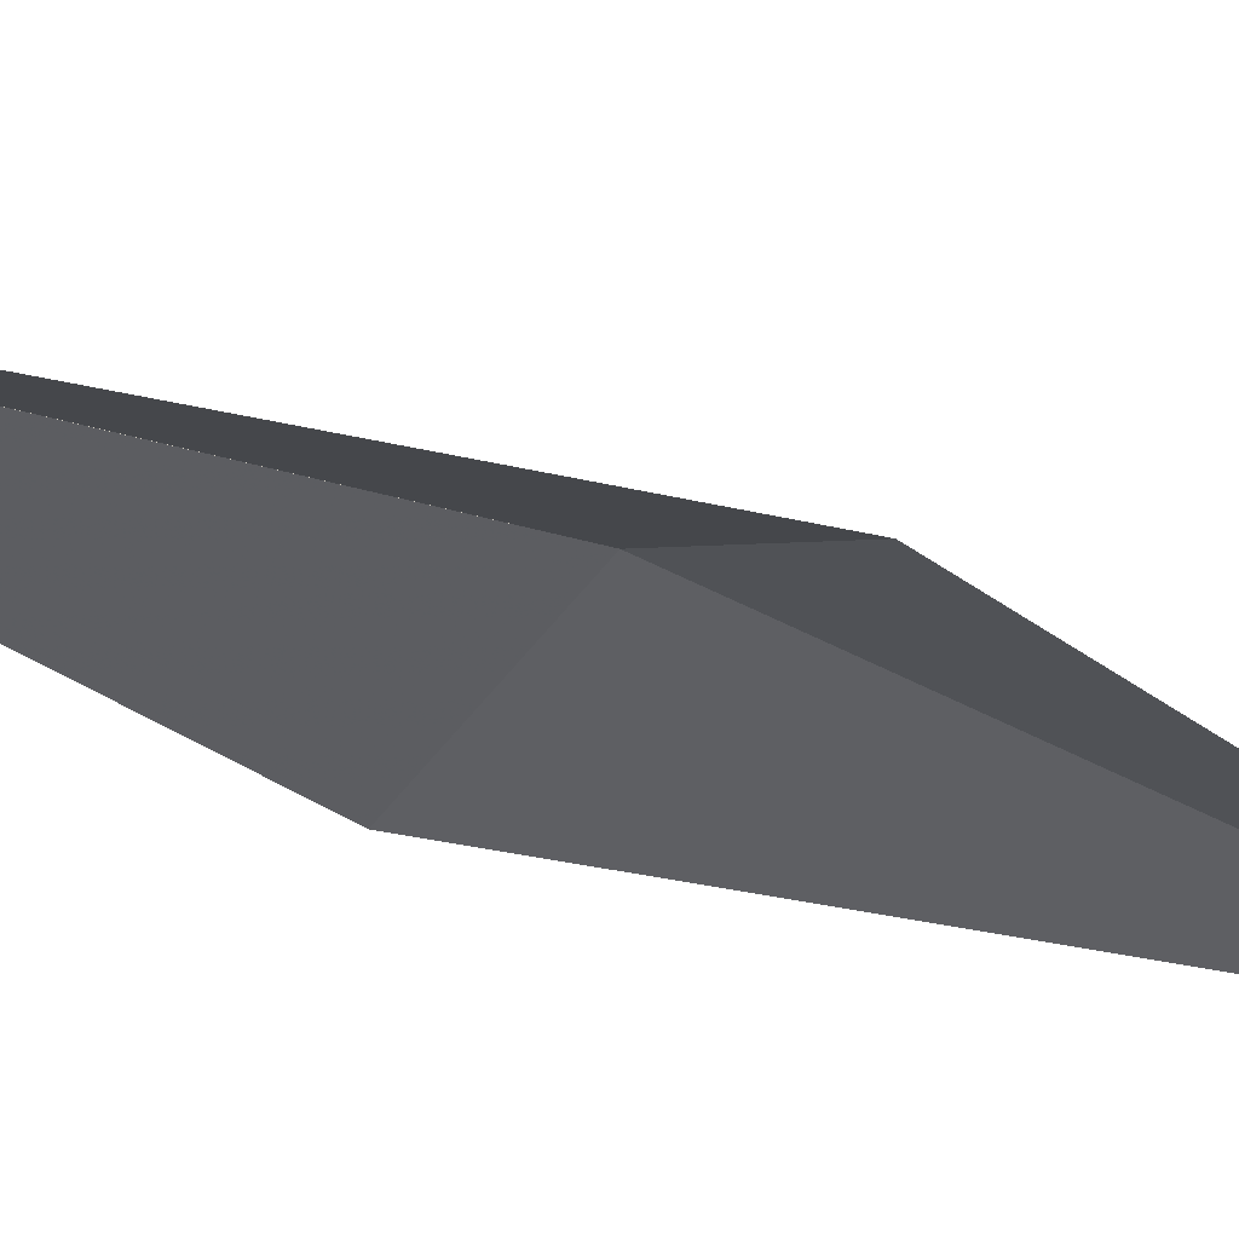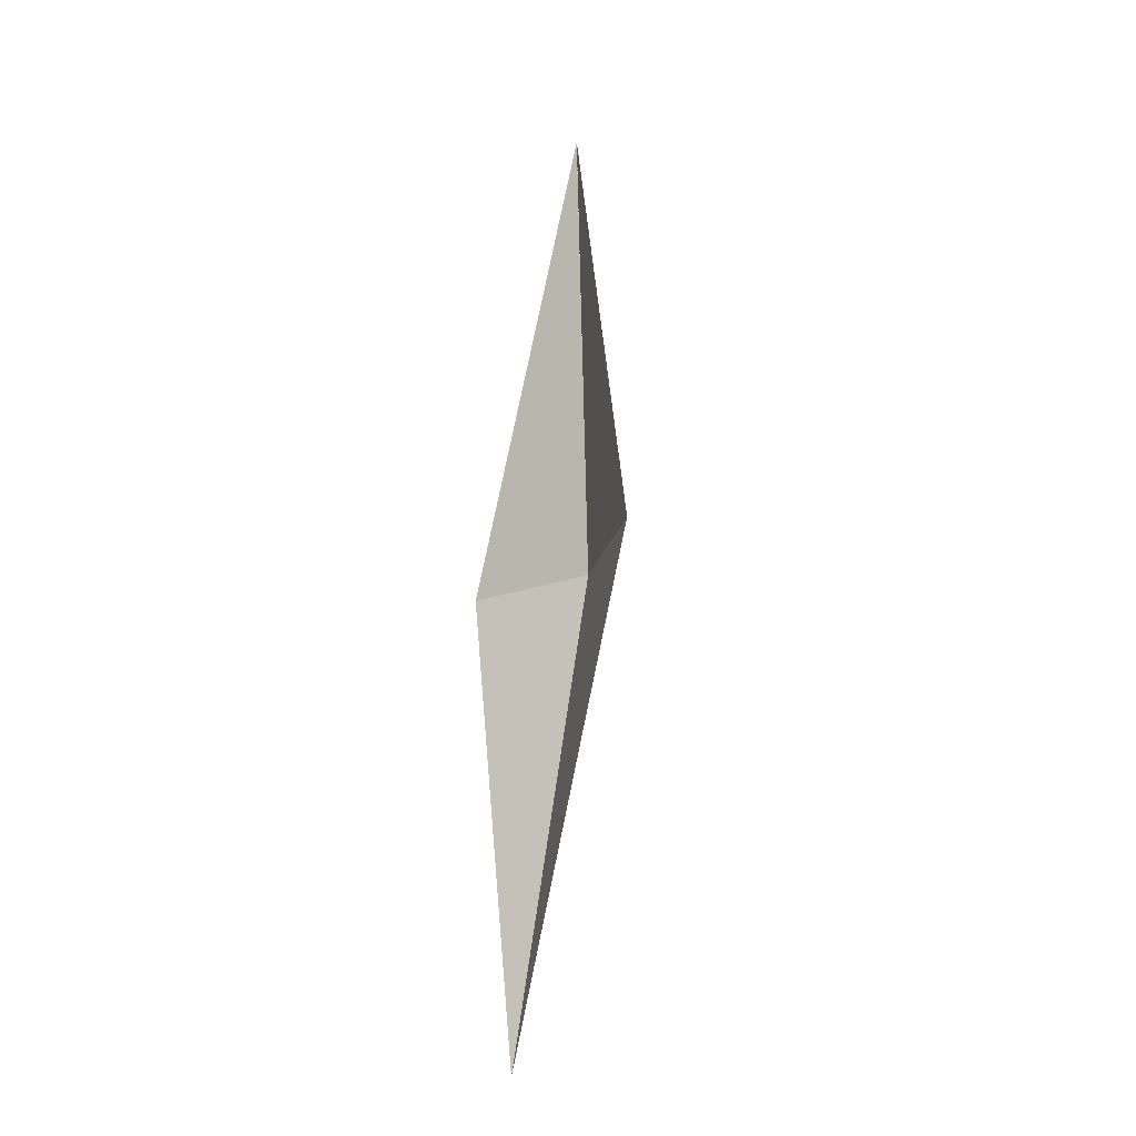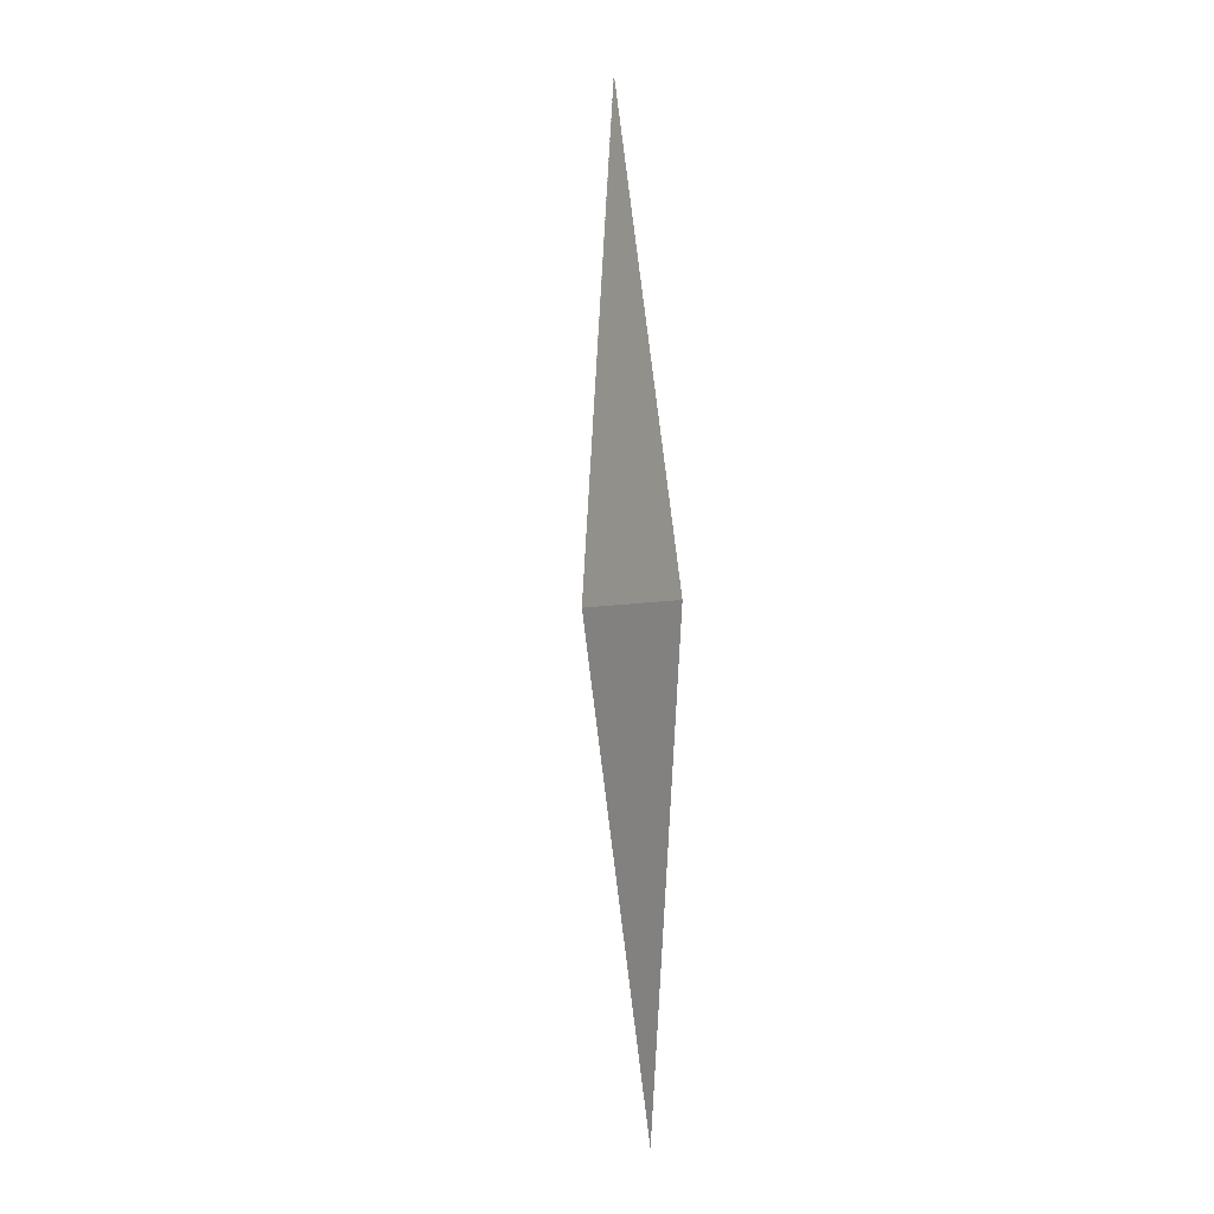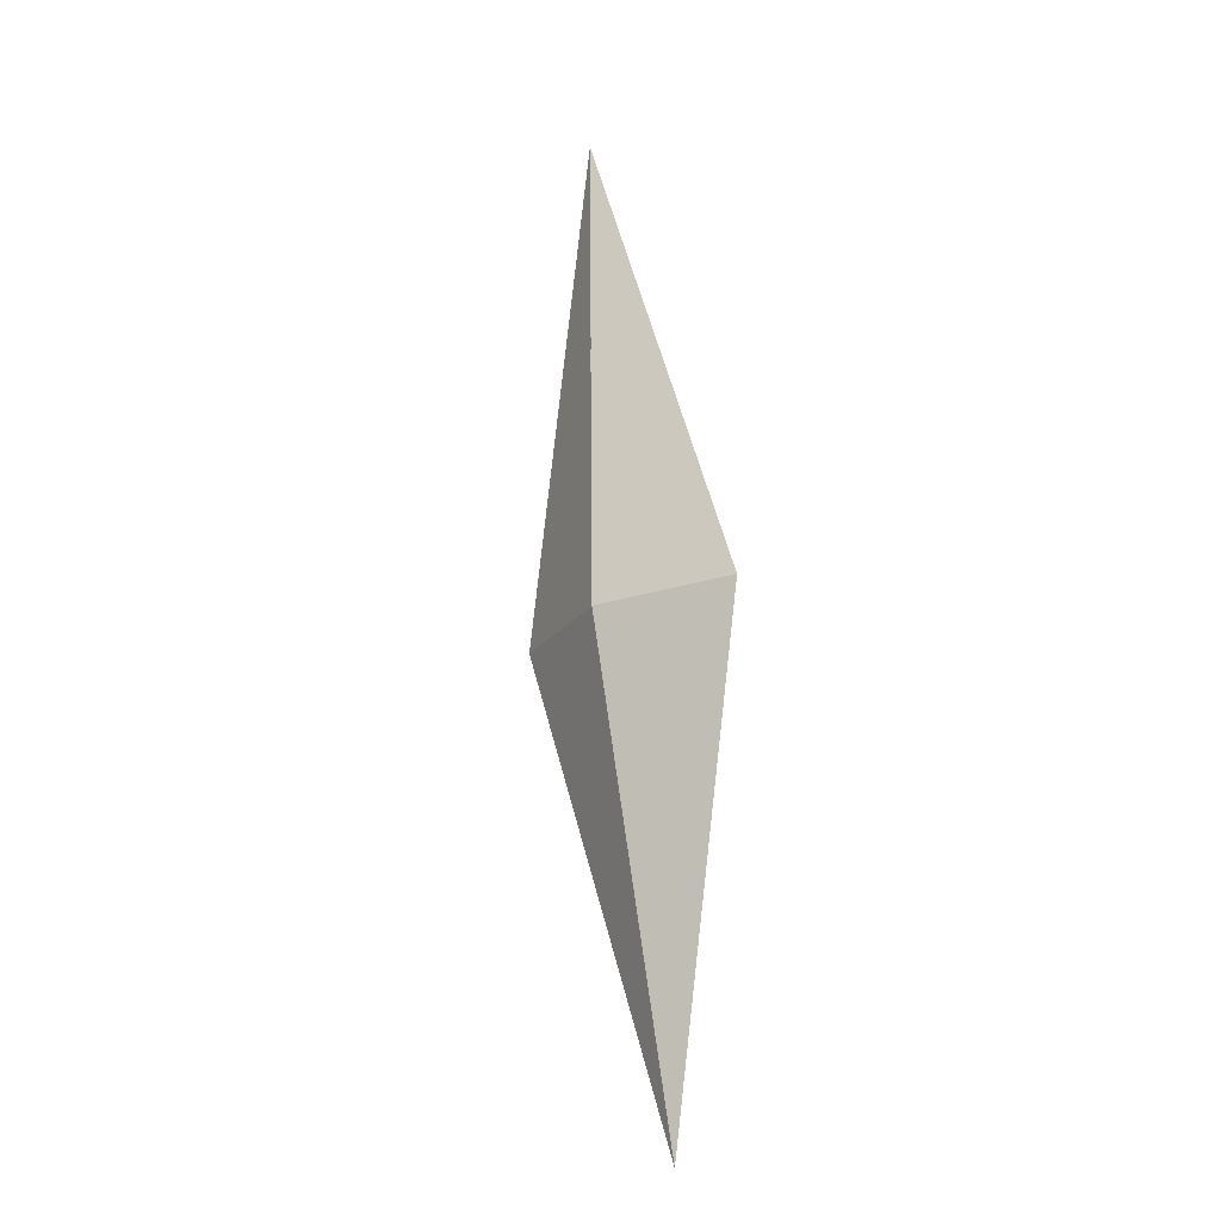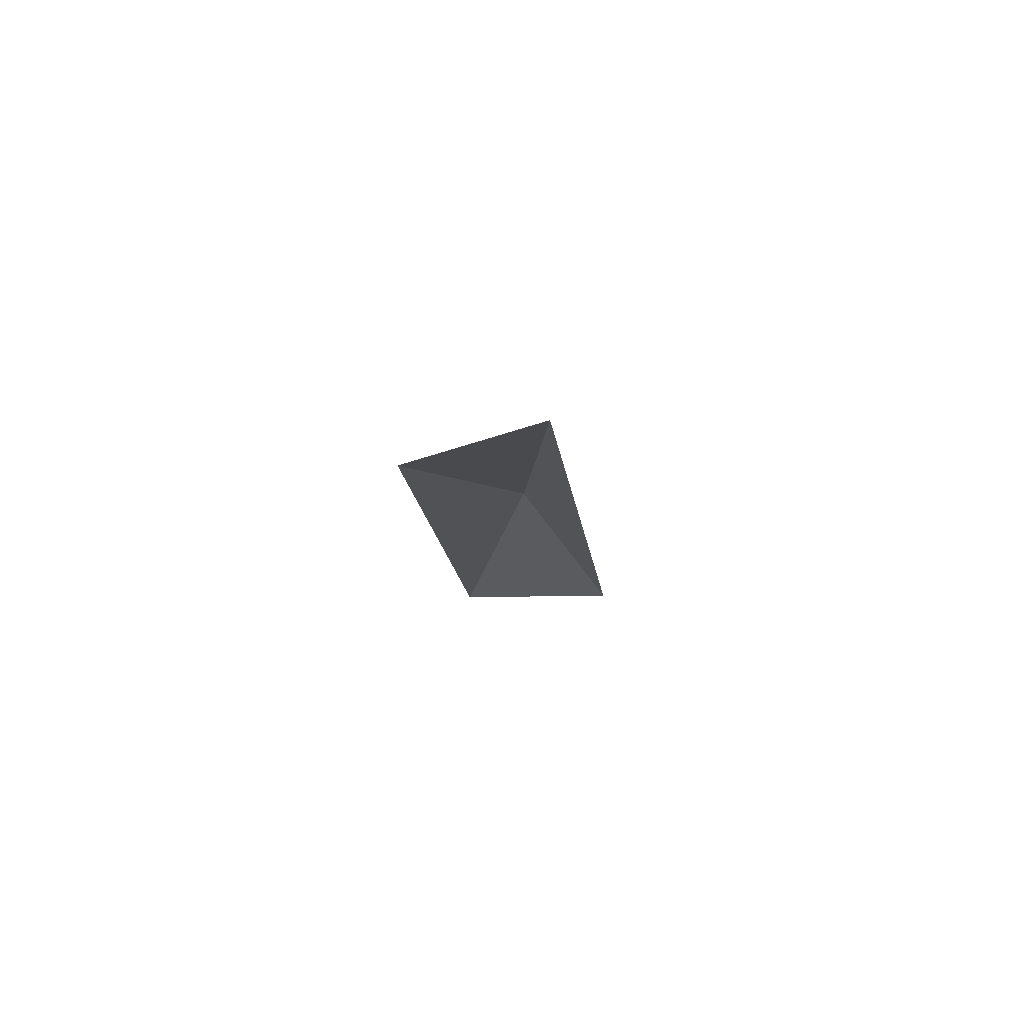
<metadata>
{"format":"obj","ext":"obj","renderer":"f3d","projection":"perspective","resolution":1024,"background":"white","views":[{"elev":-25.7,"azim":-121.6,"up":"+Z"},{"elev":-29.1,"azim":-124.6,"up":"+Y"},{"elev":3.7,"azim":71.3,"up":"+Y"},{"elev":-15.1,"azim":43.9,"up":"+Y"},{"elev":75.7,"azim":-148.2,"up":"+Y"}]}
</metadata>
<code>
v -10.3 8.711 6.747
v -9.948 8.748 6.618
v -10.43 10.02 6.618
v -10.43 10.02 6.618
v -10.43 10.02 6.618
v -10.43 10.02 6.618
v -10.44 10.02 6.618
v -10.65 8.675 6.618
v -10.16 7.402 6.618
f 1 2 3
f 1 3 4
f 1 5 7
f 1 4 5
f 1 7 6
f 1 6 8
f 1 9 2
f 1 8 9

</code>
